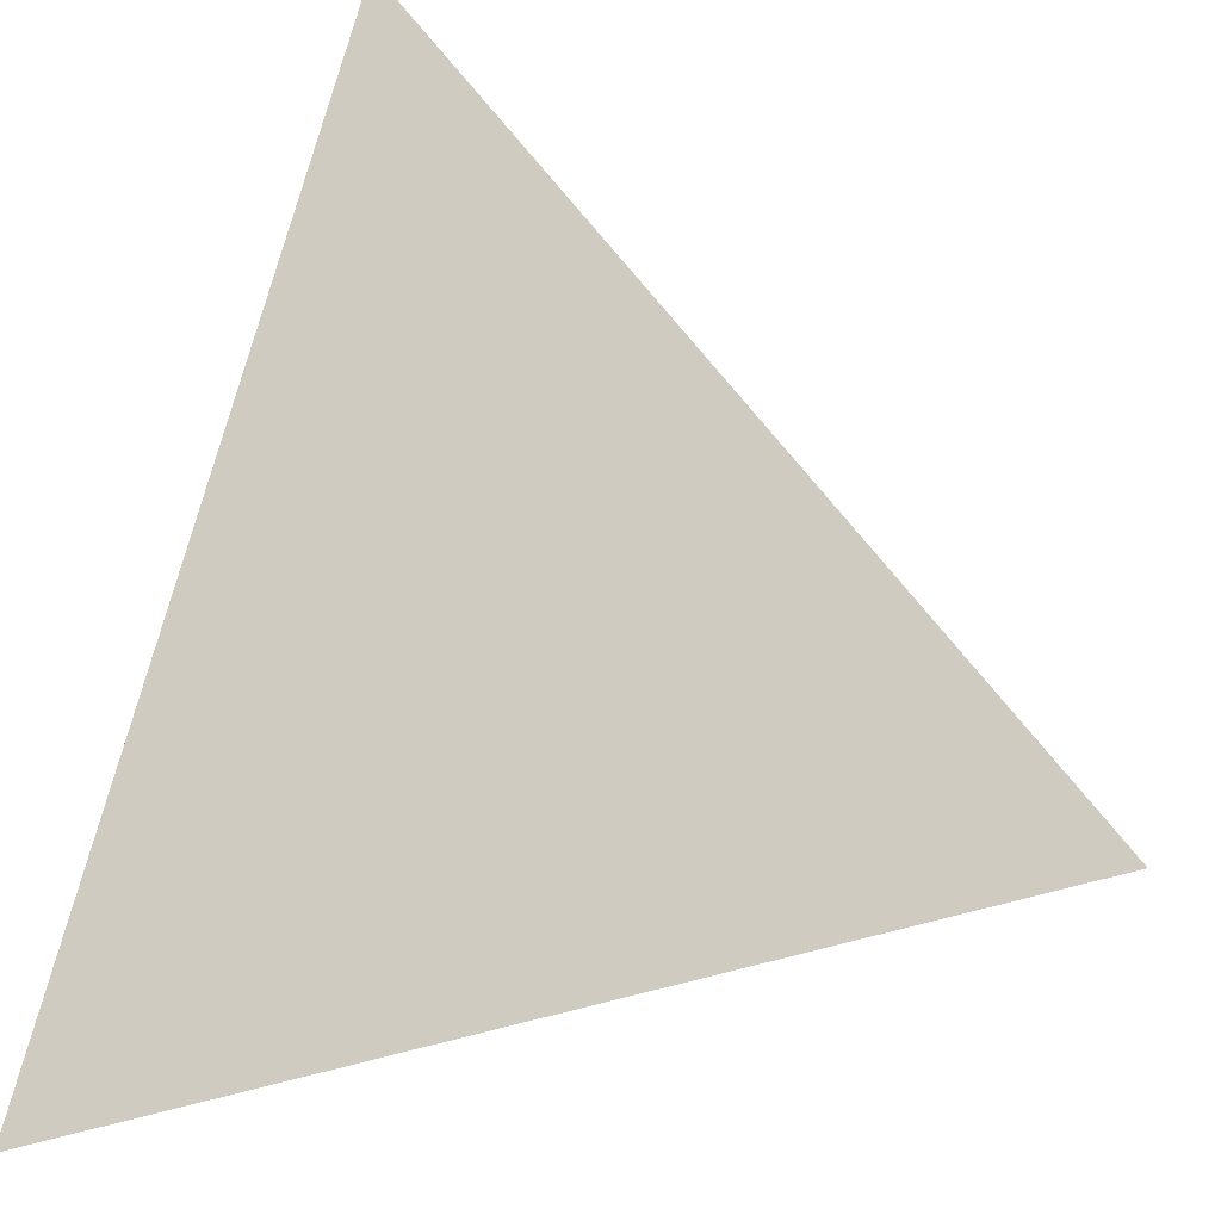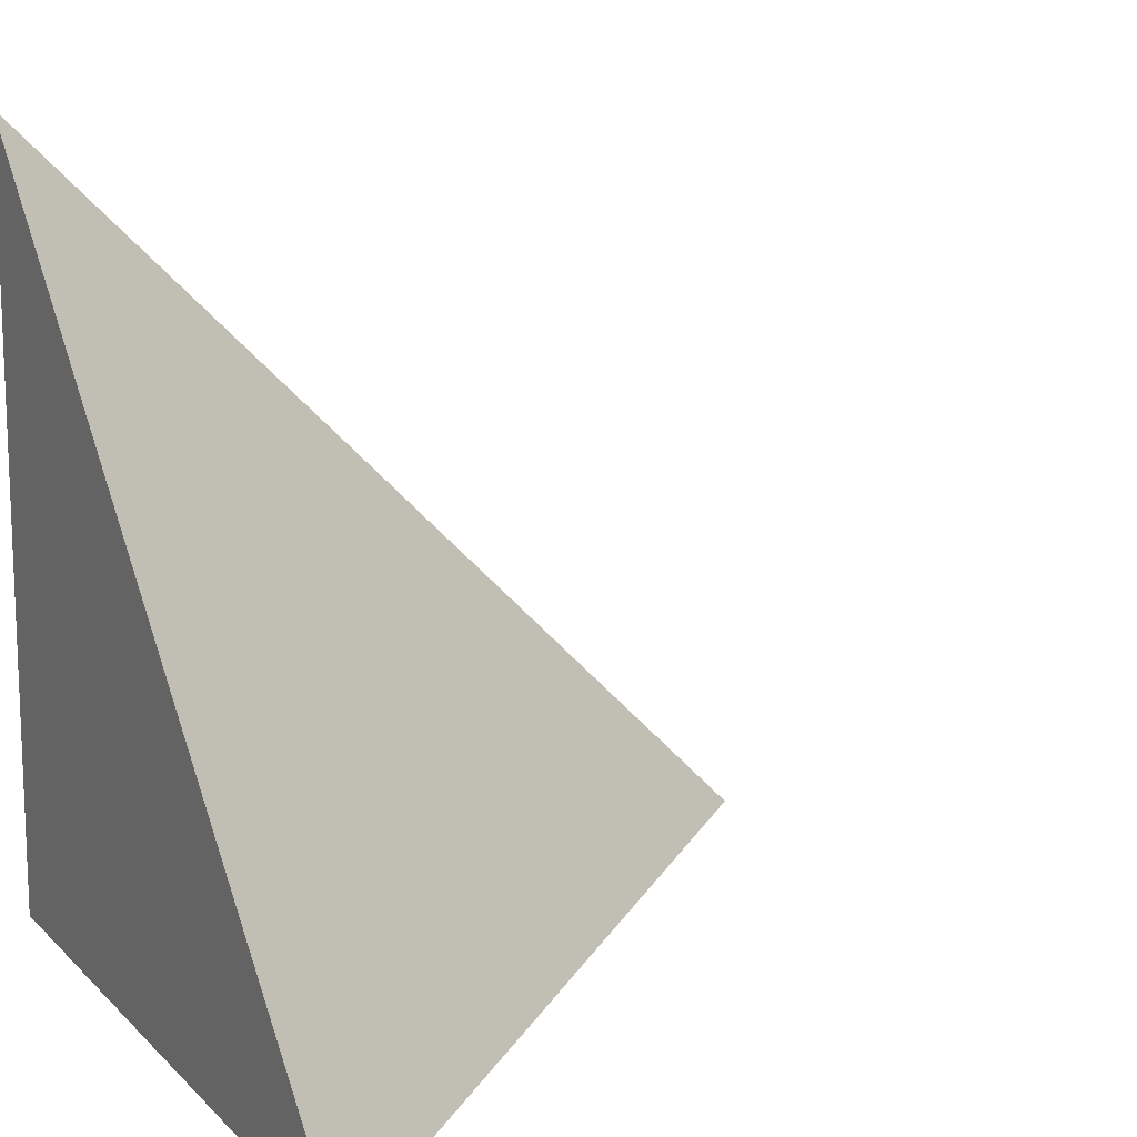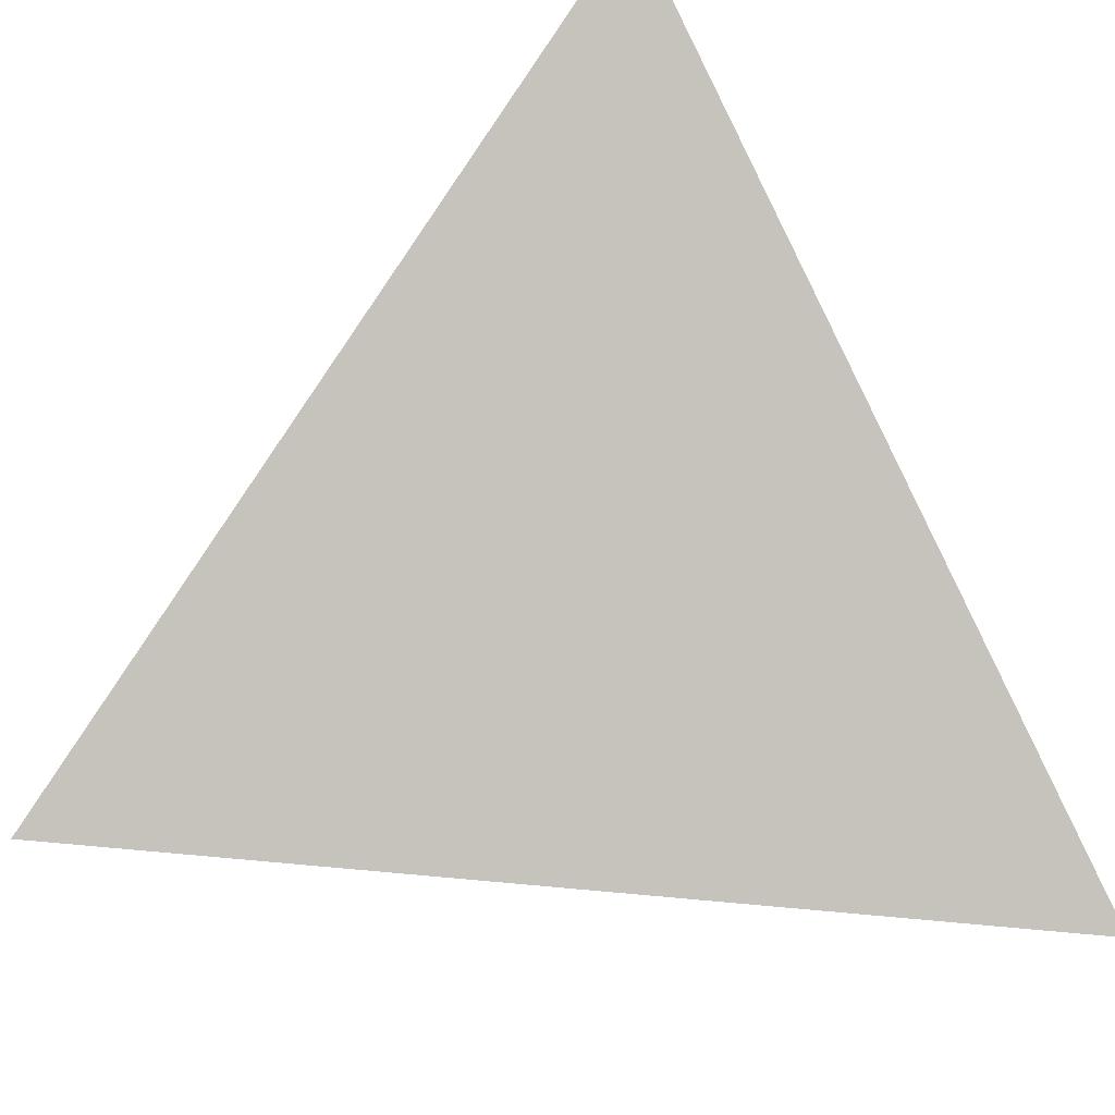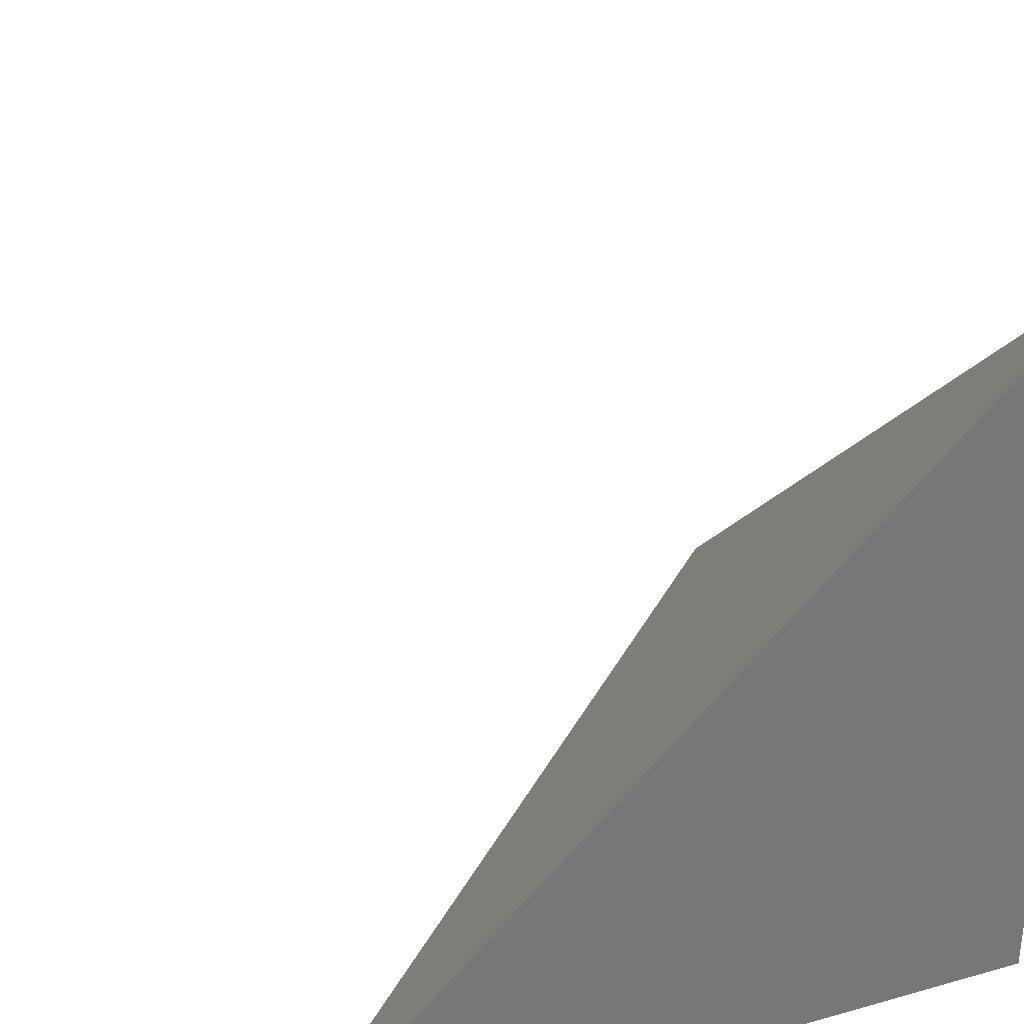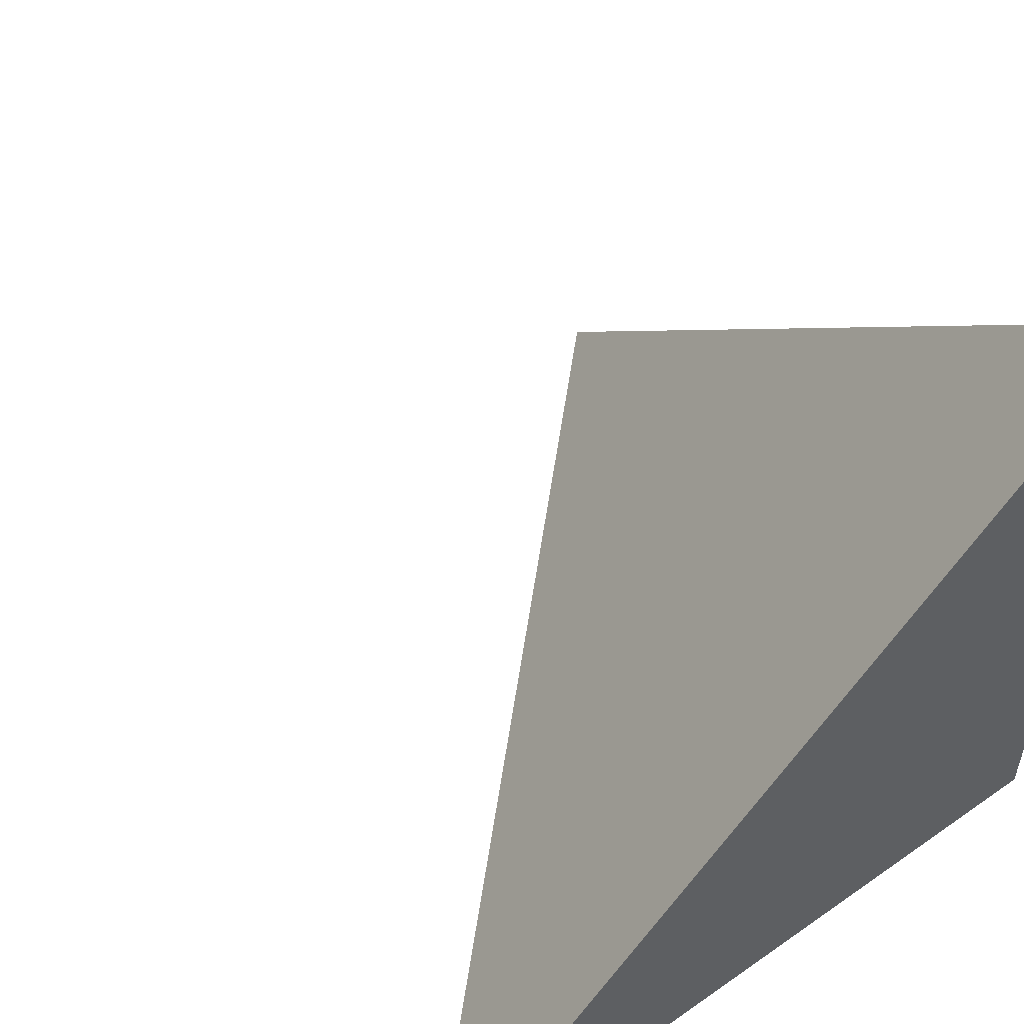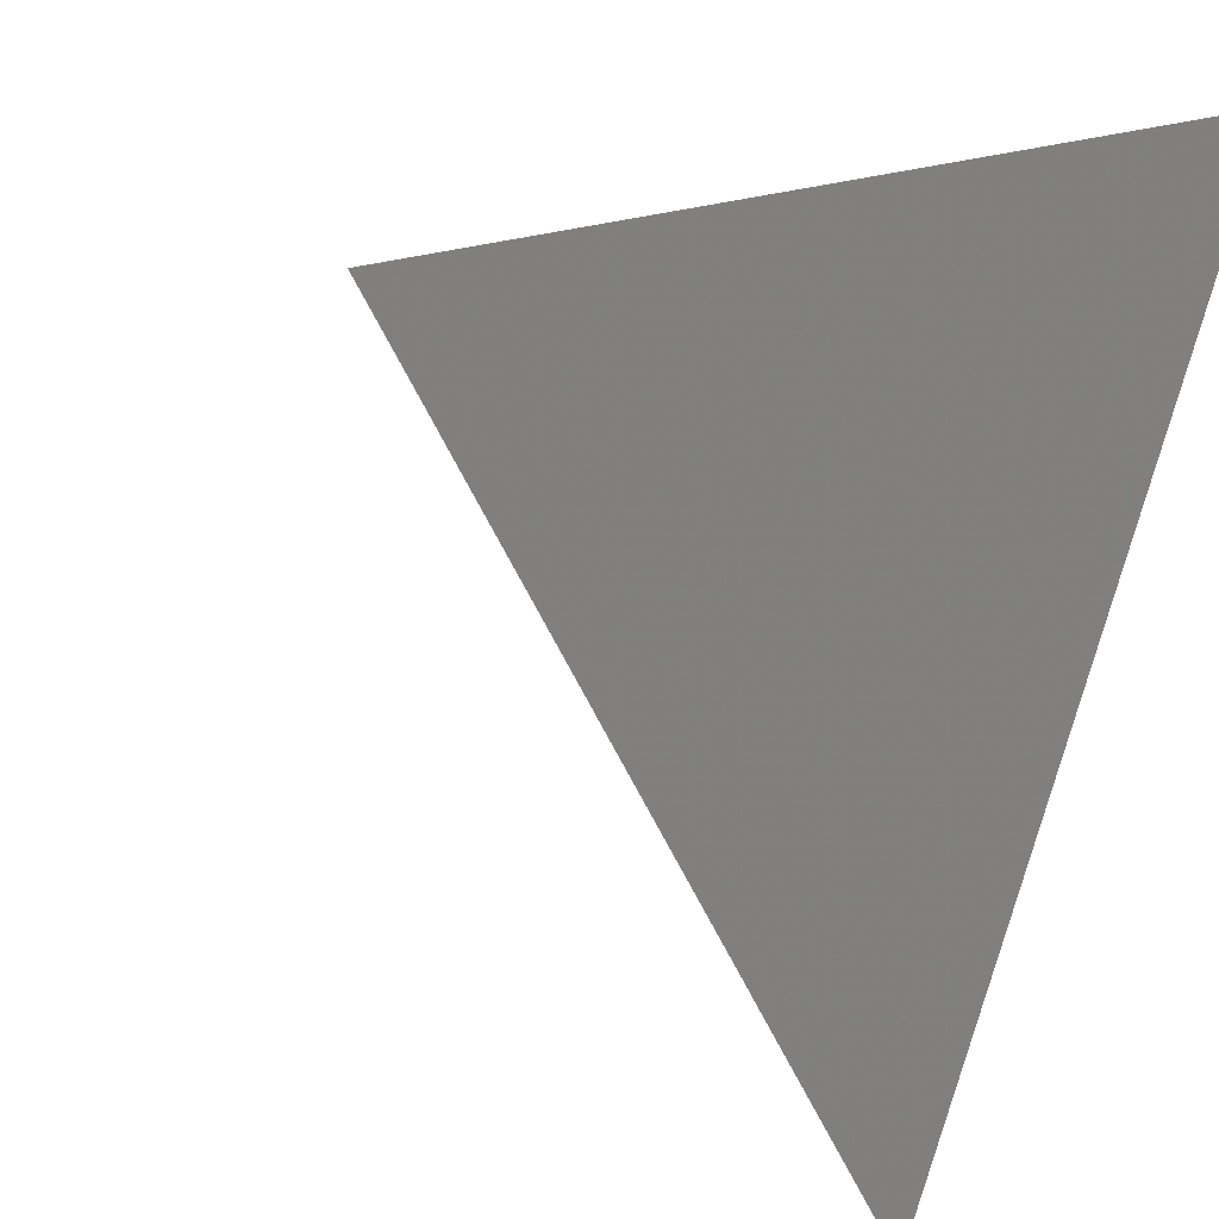
<metadata>
{"format":"obj","ext":"obj","renderer":"f3d","projection":"perspective","resolution":1024,"background":"white","views":[{"elev":27.9,"azim":111.8,"up":"+Z"},{"elev":13.8,"azim":63.0,"up":"+Z"},{"elev":34.1,"azim":142.7,"up":"+Z"},{"elev":33.7,"azim":159.0,"up":"+Y"},{"elev":54.7,"azim":-126.7,"up":"+Z"},{"elev":71.6,"azim":106.9,"up":"+Y"}]}
</metadata>
<code>
v  1  -388.8  1
v  2  -388.8  1
v  1  -387.8  1
v  1  -388.8  2
f 1 3 2
f 1 4 3
f 1 2 4
f 2 3 4

</code>
